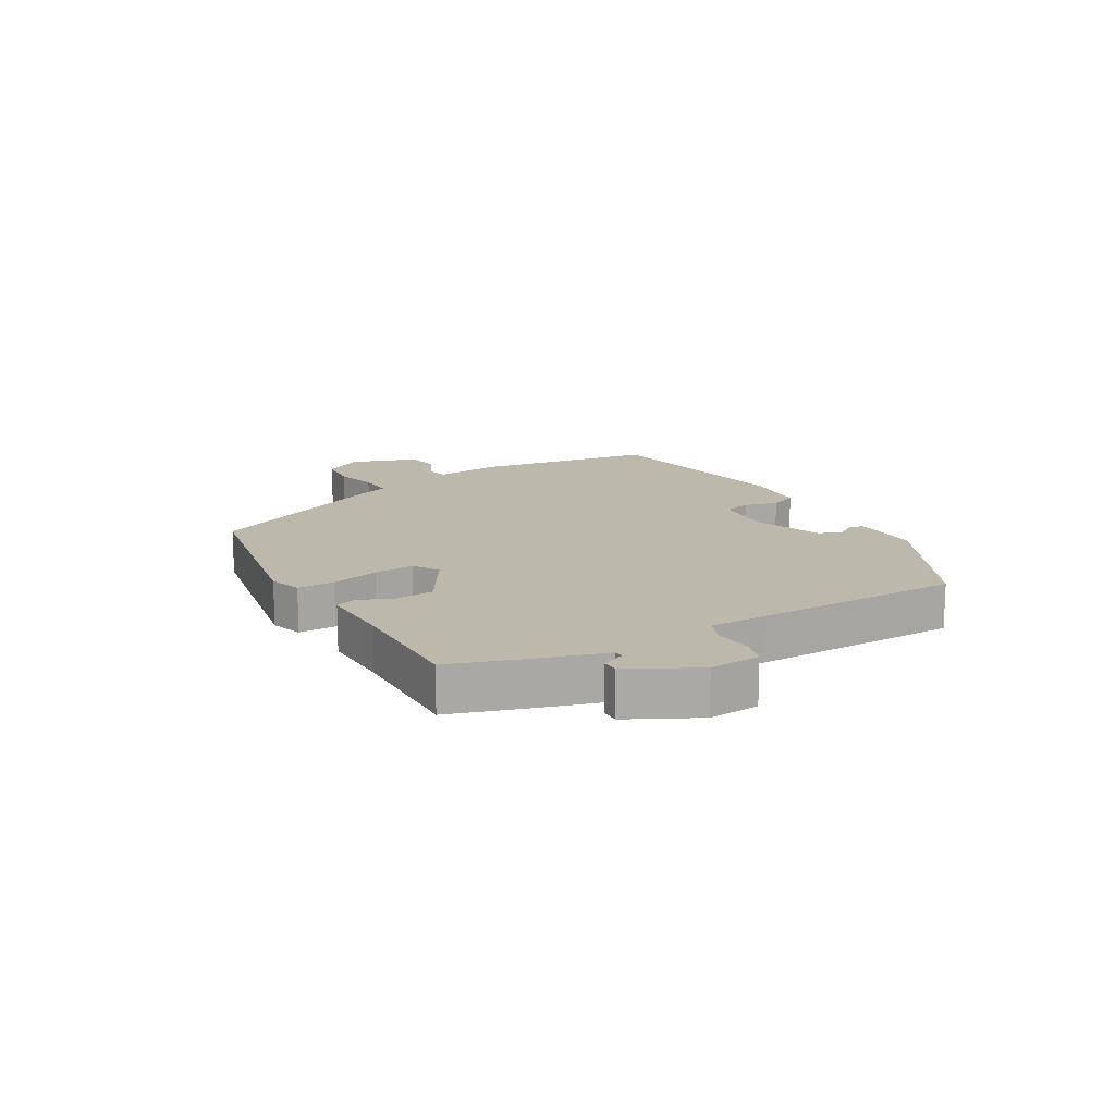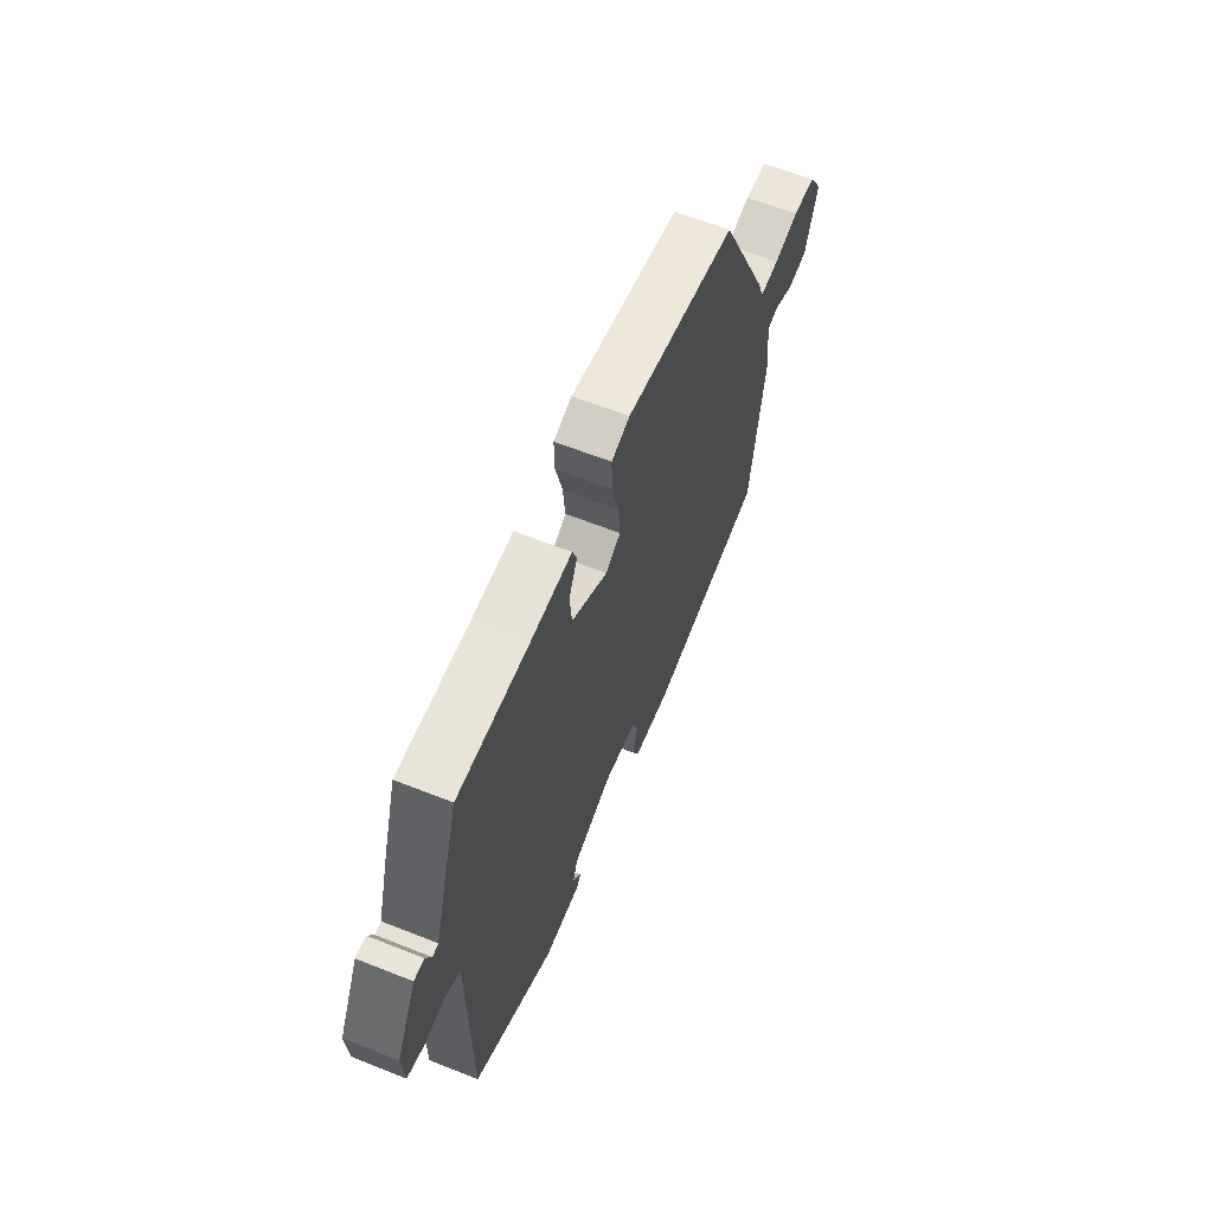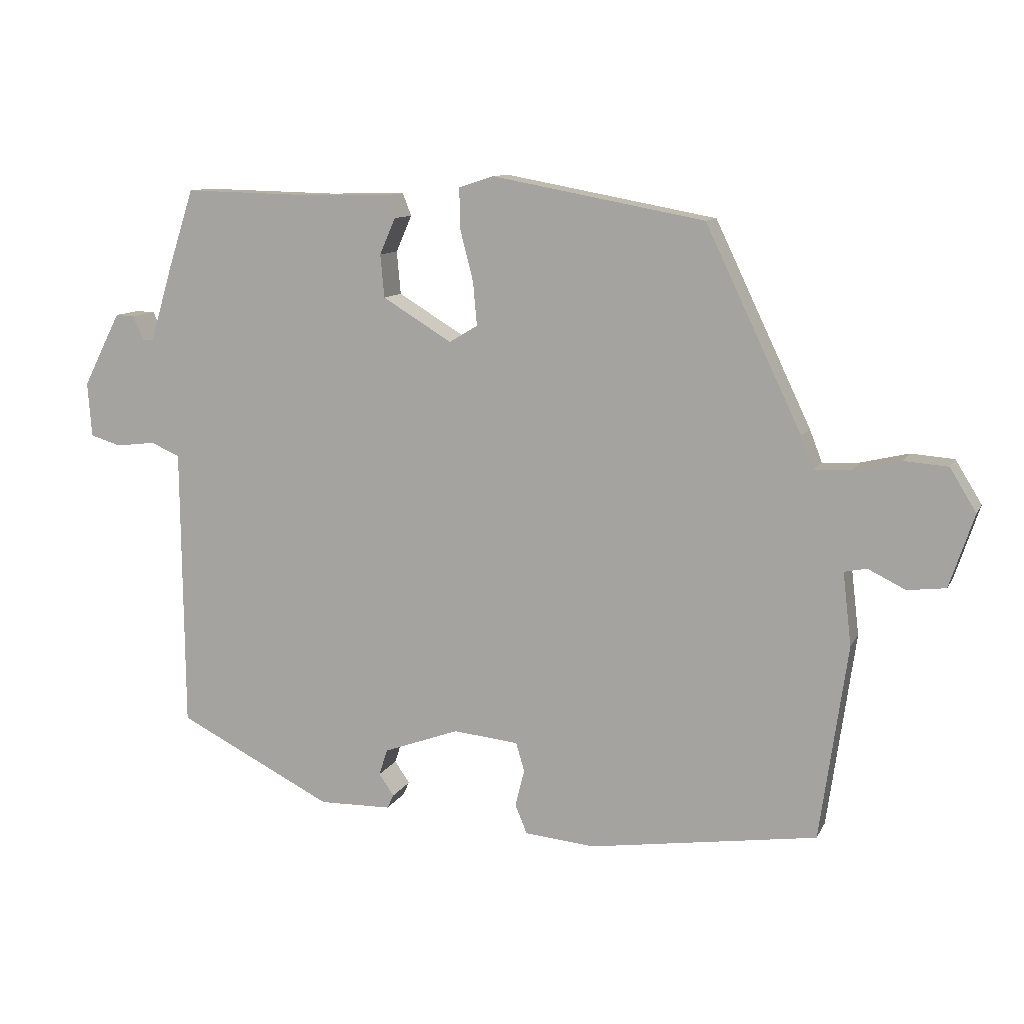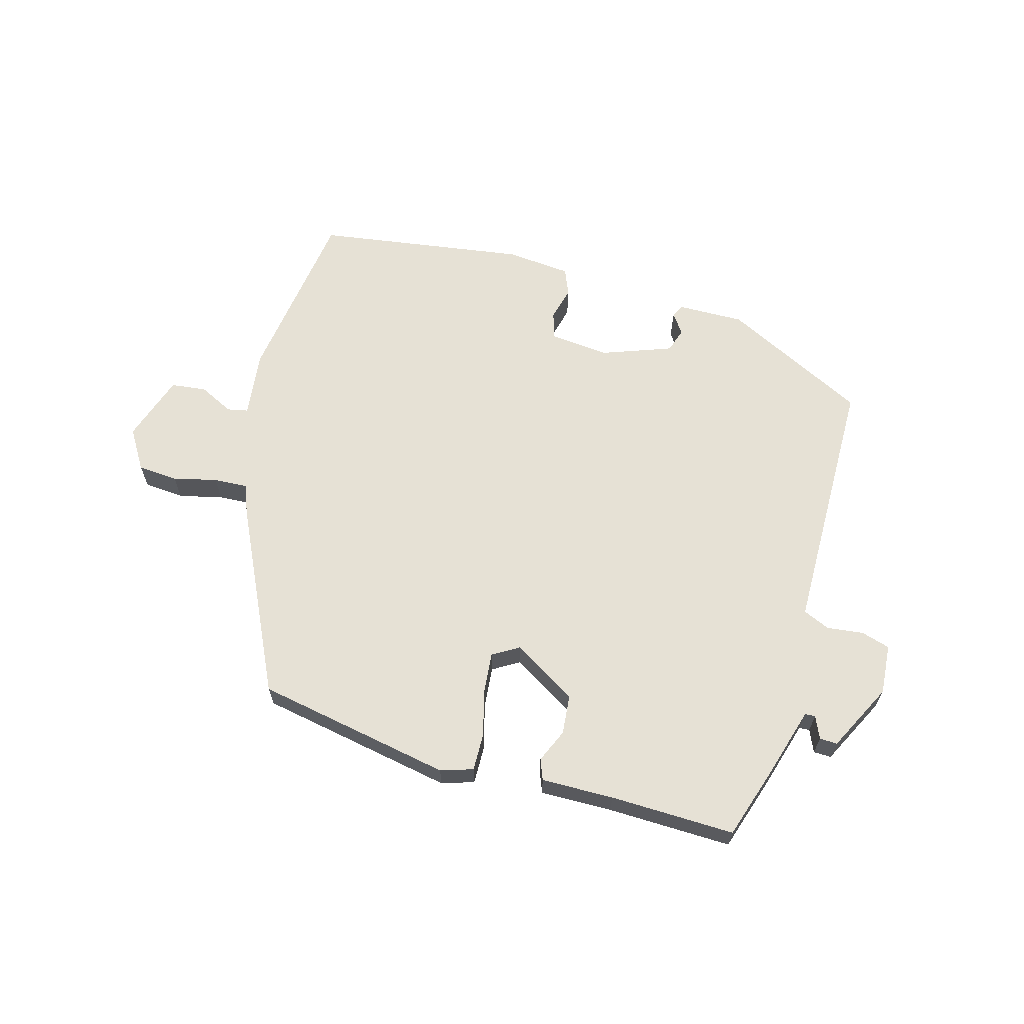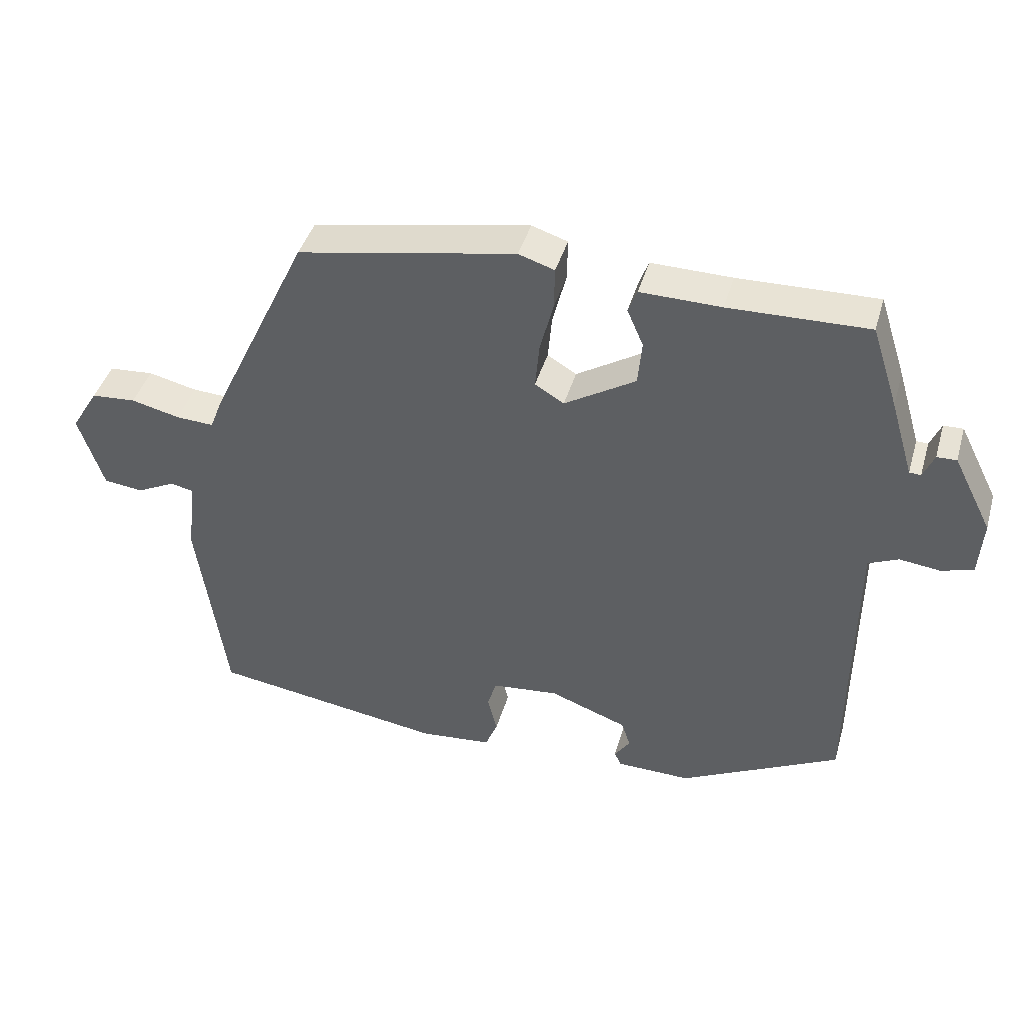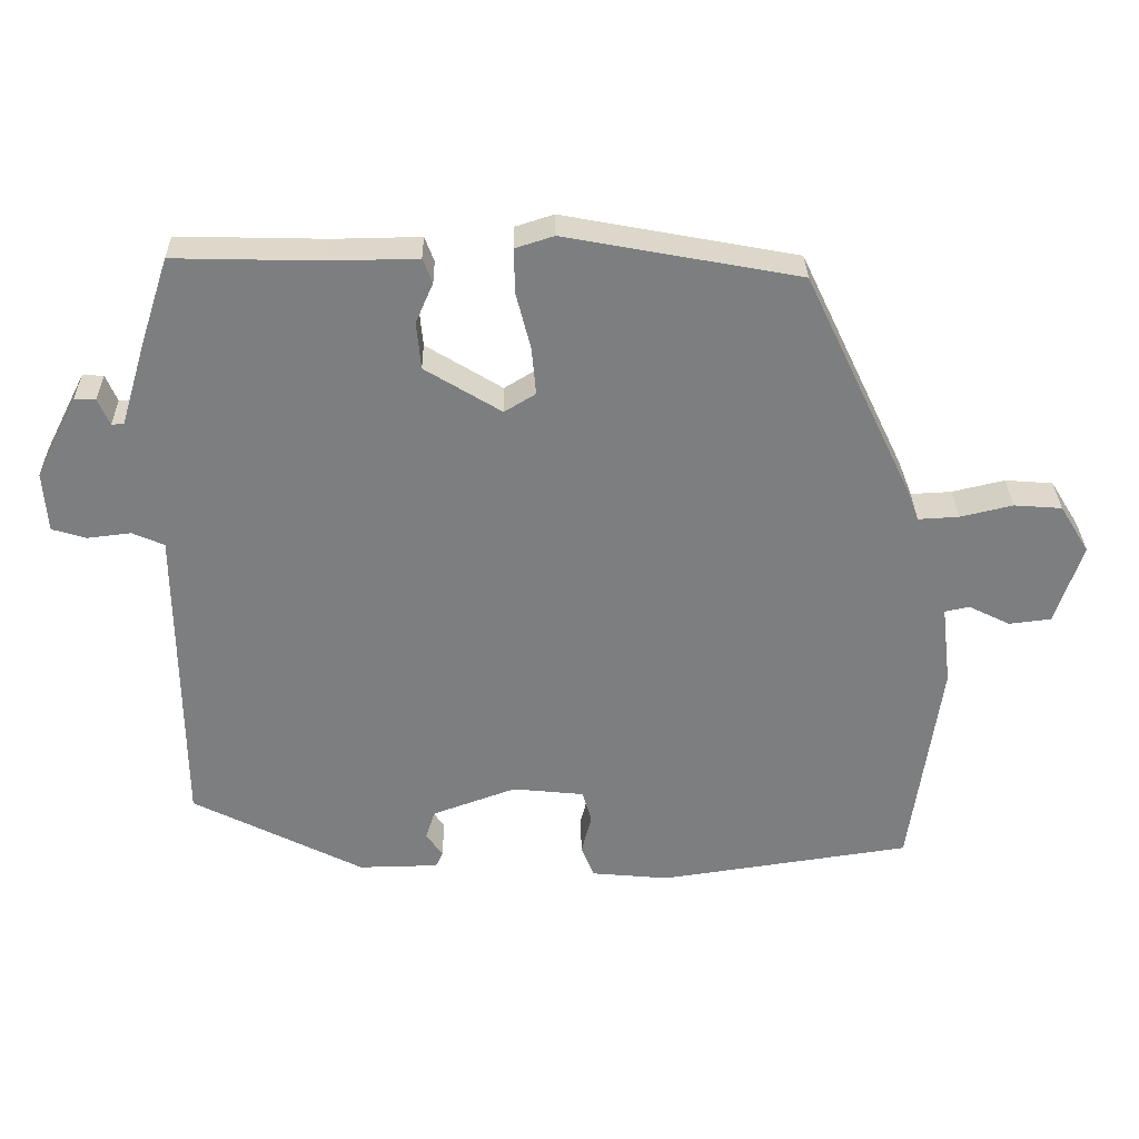
<metadata>
{"format":"obj","ext":"obj","renderer":"f3d","projection":"perspective","resolution":1024,"background":"white","views":[{"elev":14.9,"azim":59.9,"up":"+Y"},{"elev":62.1,"azim":112.0,"up":"+Z"},{"elev":10.7,"azim":-162.1,"up":"+Z"},{"elev":64.1,"azim":15.6,"up":"+Y"},{"elev":42.2,"azim":15.8,"up":"+Z"},{"elev":30.8,"azim":179.0,"up":"+Z"}]}
</metadata>
<code>
v -0.314 0.07 0.464
v 0.008 0.07 0.524
v 0.061 0.07 0.507
v 0.06 0.07 0.446
v 0.04 0.07 0.368
v 0.034 0.07 0.302
v 0.077 0.07 0.276
v 0.182 0.07 0.34
v 0.188 0.07 0.405
v 0.164 0.07 0.46
v 0.177 0.07 0.494
v 0.296 0.07 0.492
v 0.501 0.07 0.497
v 0.54 0.07 0.377
v 0.574 0.07 0.263
v 0.591 0.07 0.262
v 0.607 0.07 0.299
v 0.636 0.07 0.3
v 0.693 0.07 0.188
v 0.687 0.07 0.105
v 0.64 0.07 0.091
v 0.58 0.07 0.098
v 0.536 0.07 0.079
v 0.535 0.07 -0.013
v 0.532 0.07 -0.351
v 0.296 0.07 -0.47
v 0.186 0.07 -0.468
v 0.176 0.07 -0.447
v 0.199 0.07 -0.414
v 0.186 0.07 -0.374
v 0.071 0.07 -0.332
v -0.028 0.07 -0.342
v -0.041 0.07 -0.386
v -0.027 0.07 -0.442
v -0.045 0.07 -0.486
v -0.152 0.07 -0.496
v -0.498 0.07 -0.445
v -0.54 0.07 -0.148
v -0.527 0.07 -0.038
v -0.561 0.07 -0.031
v -0.618 0.07 -0.059
v -0.676 0.07 -0.052
v -0.713 0.07 0.059
v -0.673 0.07 0.124
v -0.607 0.07 0.129
v -0.535 0.07 0.112
v -0.479 0.07 0.109
v -0.46 0.07 0.158
v -0.314 0 0.464
v 0.008 0 0.524
v 0.061 0 0.507
v 0.06 0 0.446
v 0.04 0 0.368
v 0.034 0 0.302
v 0.077 0 0.276
v 0.182 0 0.34
v 0.188 0 0.405
v 0.164 0 0.46
v 0.177 0 0.494
v 0.296 0 0.492
v 0.501 0 0.497
v 0.54 0 0.377
v 0.574 0 0.263
v 0.591 0 0.262
v 0.607 0 0.299
v 0.636 0 0.3
v 0.693 0 0.188
v 0.687 0 0.105
v 0.64 0 0.091
v 0.58 0 0.098
v 0.536 0 0.079
v 0.535 0 -0.013
v 0.532 0 -0.351
v 0.296 0 -0.47
v 0.186 0 -0.468
v 0.176 0 -0.447
v 0.199 0 -0.414
v 0.186 0 -0.374
v 0.071 0 -0.332
v -0.028 0 -0.342
v -0.041 0 -0.386
v -0.027 0 -0.442
v -0.045 0 -0.486
v -0.152 0 -0.496
v -0.498 0 -0.445
v -0.54 0 -0.148
v -0.527 0 -0.038
v -0.561 0 -0.031
v -0.618 0 -0.059
v -0.676 0 -0.052
v -0.713 0 0.059
v -0.673 0 0.124
v -0.607 0 0.129
v -0.535 0 0.112
v -0.479 0 0.109
v -0.46 0 0.158
f 3 4 5
f 2 3 5
f 1 2 5
f 48 1 5
f 47 48 5
f 44 45 46
f 43 44 46
f 42 43 46
f 41 42 46
f 40 41 46
f 39 40 46 47
f 38 39 47
f 37 38 47
f 36 37 47
f 35 36 47
f 34 35 47
f 33 34 47
f 47 5 6
f 33 47 6
f 32 33 6
f 27 28 29
f 26 27 29
f 25 26 29
f 24 25 29
f 23 24 29 30
f 20 21 22
f 19 20 22
f 18 19 22
f 17 18 22
f 16 17 22
f 15 16 22 23
f 23 30 31
f 15 23 31
f 14 15 31
f 13 14 31
f 12 13 31
f 9 10 11 12
f 31 32 6 7
f 8 9 12
f 8 12 31
f 7 8 31
f 53 52 51
f 53 51 50
f 53 50 49
f 53 49 96
f 53 96 95
f 94 93 92
f 94 92 91
f 94 91 90
f 94 90 89
f 94 89 88
f 95 94 88 87
f 95 87 86
f 95 86 85
f 95 85 84
f 95 84 83
f 95 83 82
f 95 82 81
f 54 53 95
f 54 95 81
f 54 81 80
f 77 76 75
f 77 75 74
f 77 74 73
f 77 73 72
f 78 77 72 71
f 70 69 68
f 70 68 67
f 70 67 66
f 70 66 65
f 70 65 64
f 71 70 64 63
f 79 78 71
f 79 71 63
f 79 63 62
f 79 62 61
f 79 61 60
f 60 59 58 57
f 55 54 80 79
f 60 57 56
f 79 60 56
f 79 56 55
f 1 49 50 2
f 2 50 51 3
f 3 51 52 4
f 4 52 53 5
f 5 53 54 6
f 6 54 55 7
f 7 55 56 8
f 8 56 57 9
f 9 57 58 10
f 10 58 59 11
f 11 59 60 12
f 12 60 61 13
f 13 61 62 14
f 14 62 63 15
f 15 63 64 16
f 16 64 65 17
f 17 65 66 18
f 18 66 67 19
f 19 67 68 20
f 20 68 69 21
f 21 69 70 22
f 22 70 71 23
f 23 71 72 24
f 24 72 73 25
f 25 73 74 26
f 26 74 75 27
f 27 75 76 28
f 28 76 77 29
f 29 77 78 30
f 30 78 79 31
f 31 79 80 32
f 32 80 81 33
f 33 81 82 34
f 34 82 83 35
f 35 83 84 36
f 36 84 85 37
f 37 85 86 38
f 38 86 87 39
f 39 87 88 40
f 40 88 89 41
f 41 89 90 42
f 42 90 91 43
f 43 91 92 44
f 44 92 93 45
f 45 93 94 46
f 46 94 95 47
f 47 95 96 48
f 48 96 49 1

</code>
